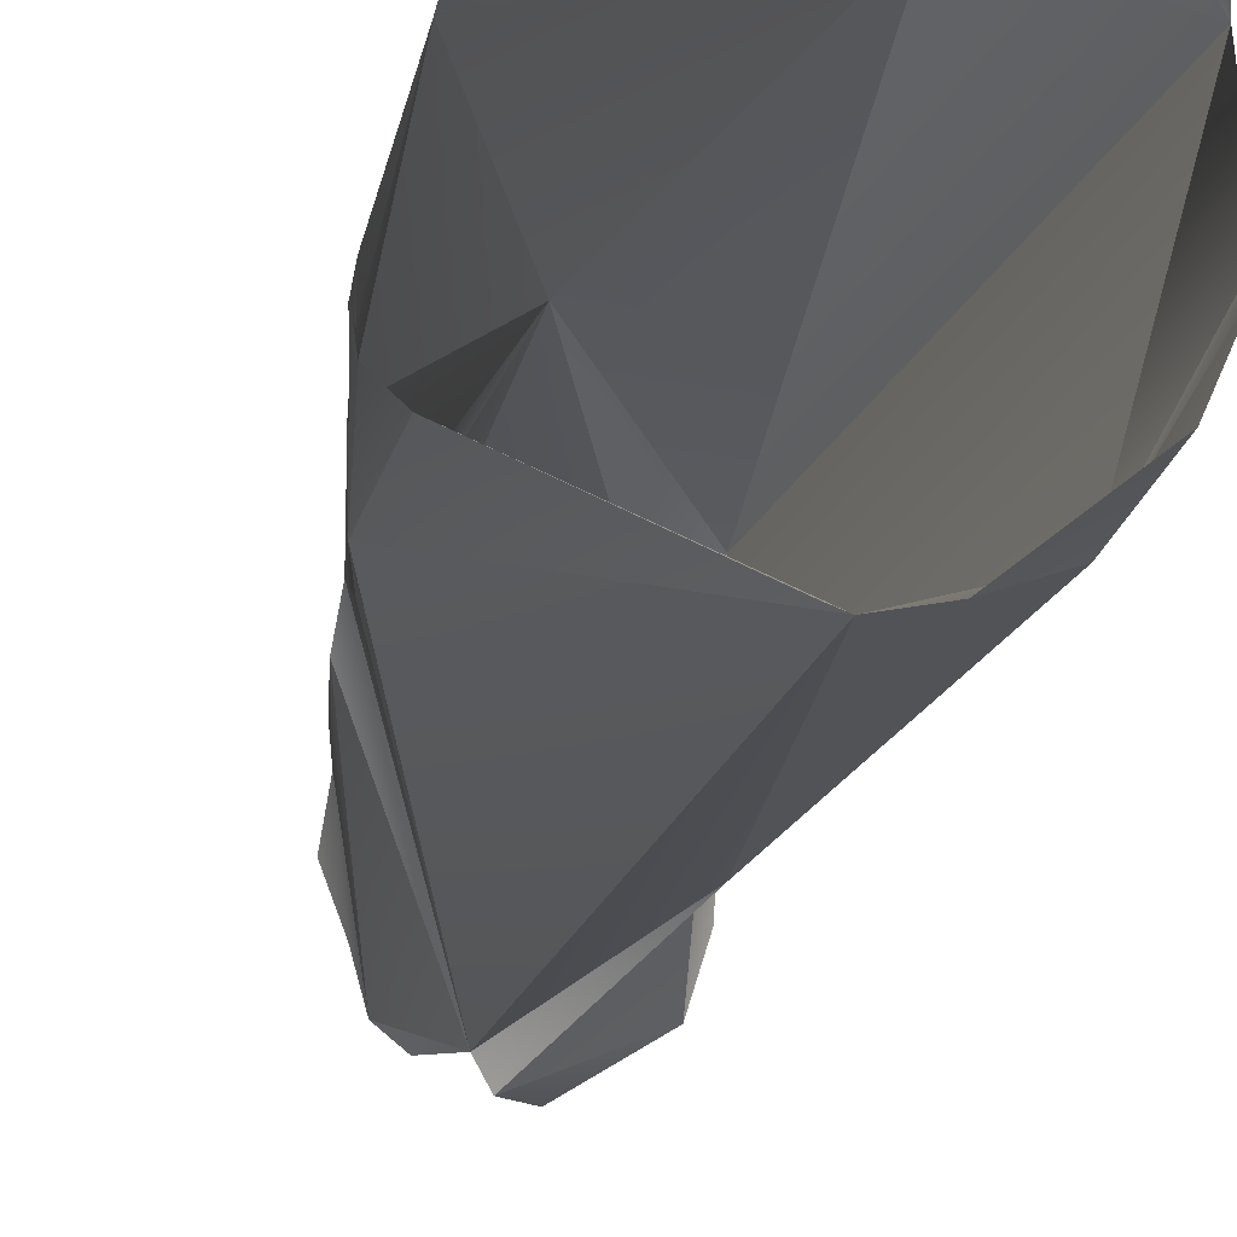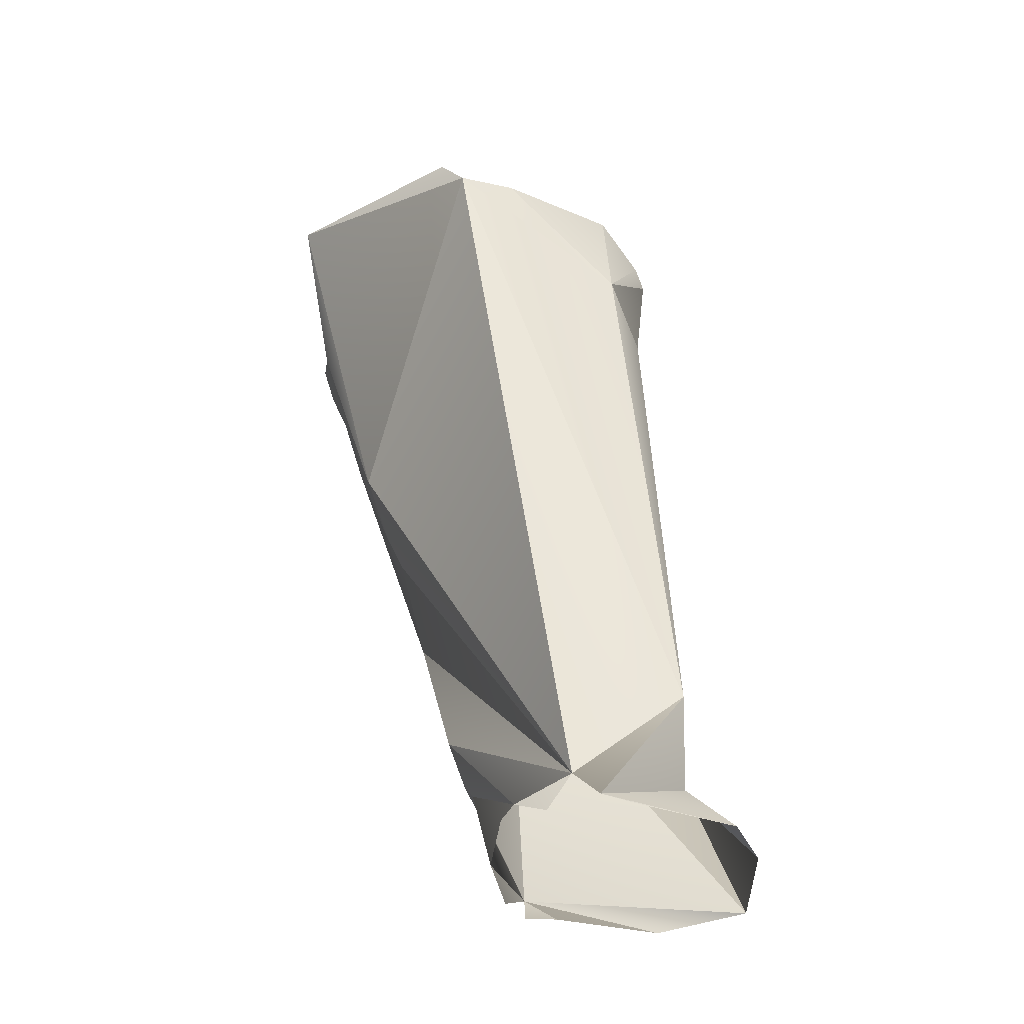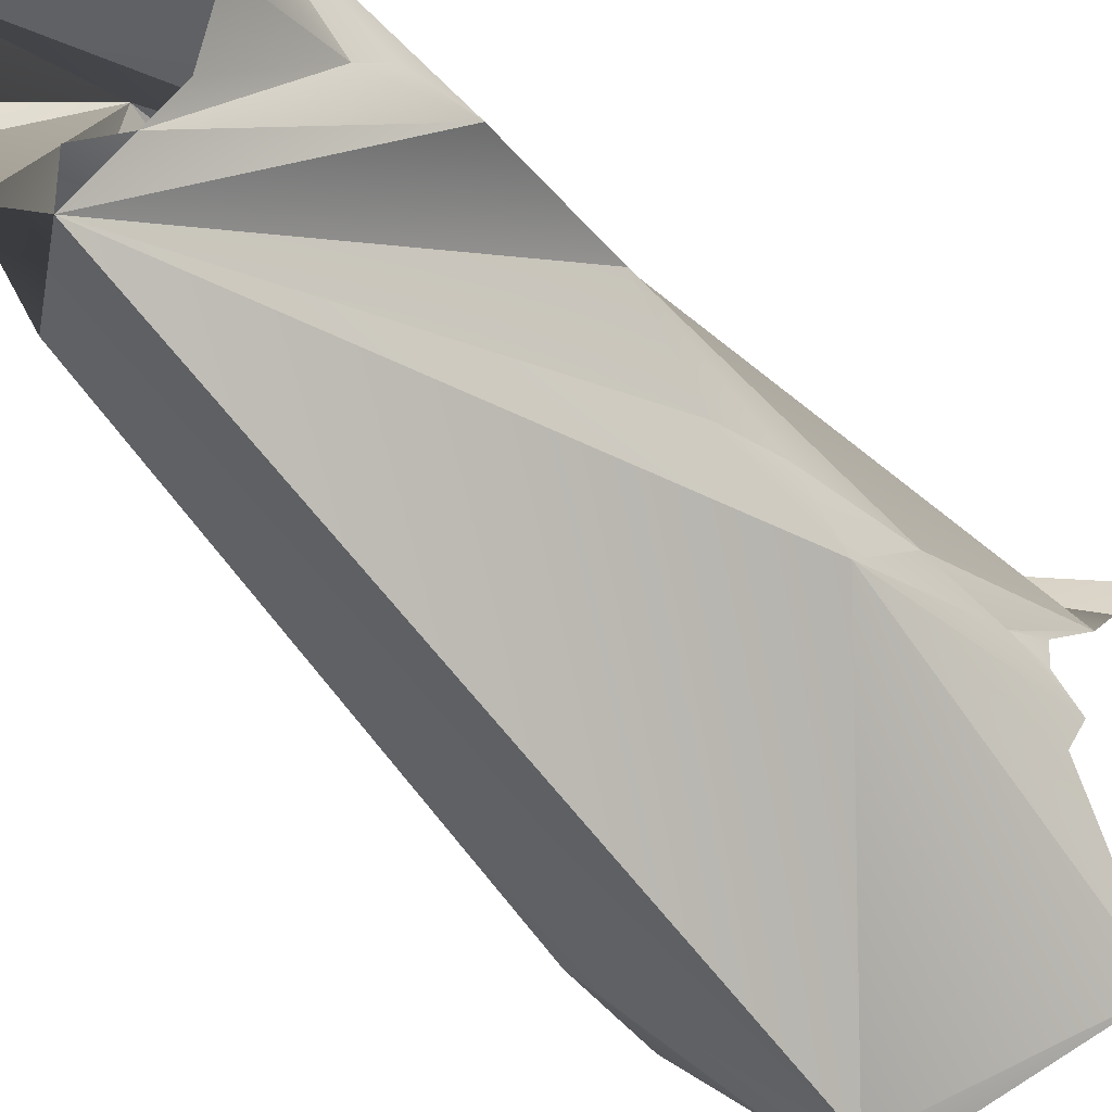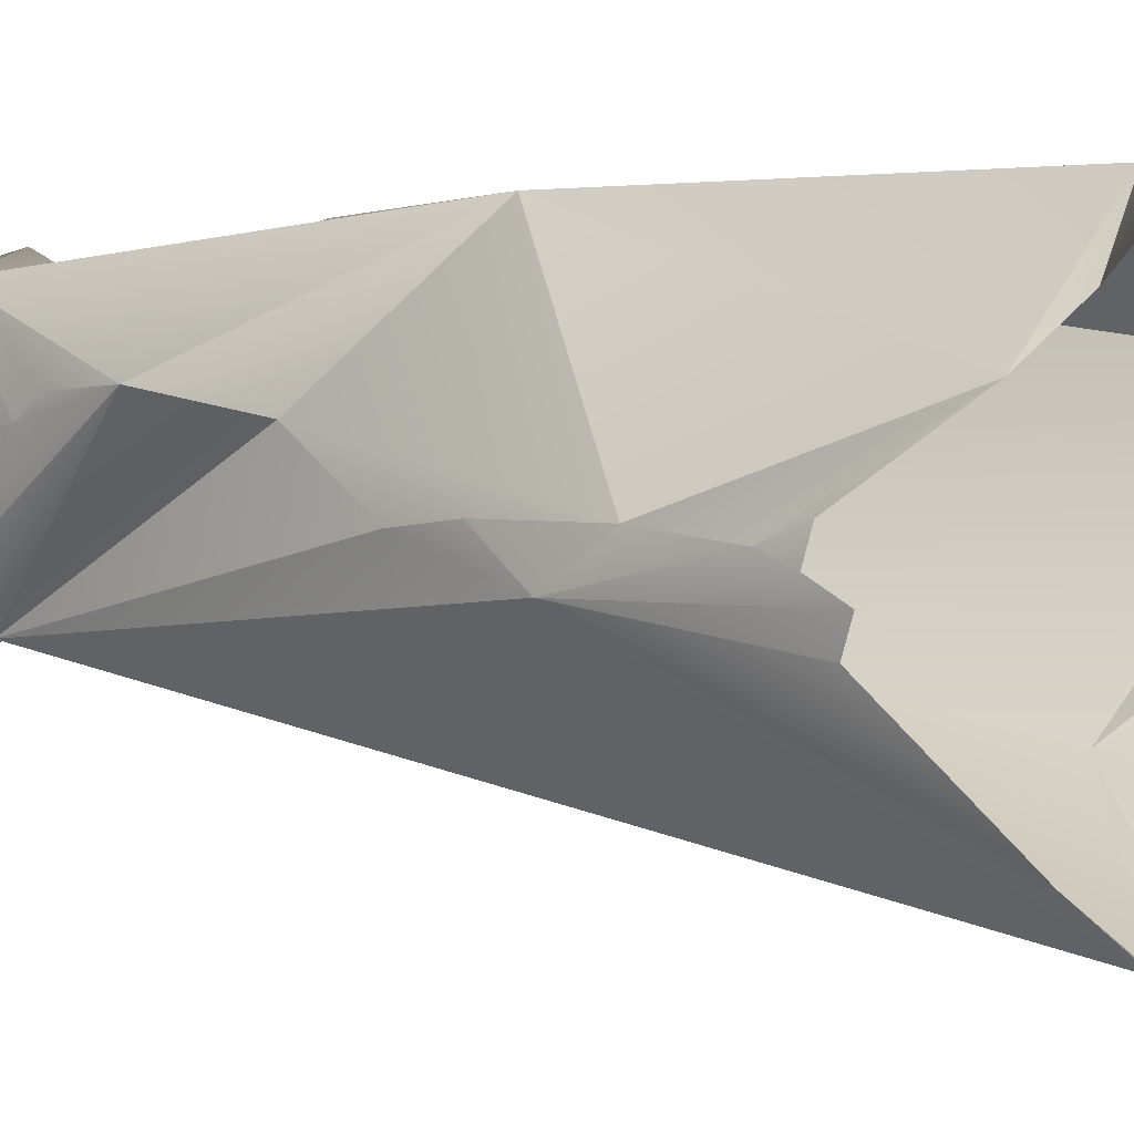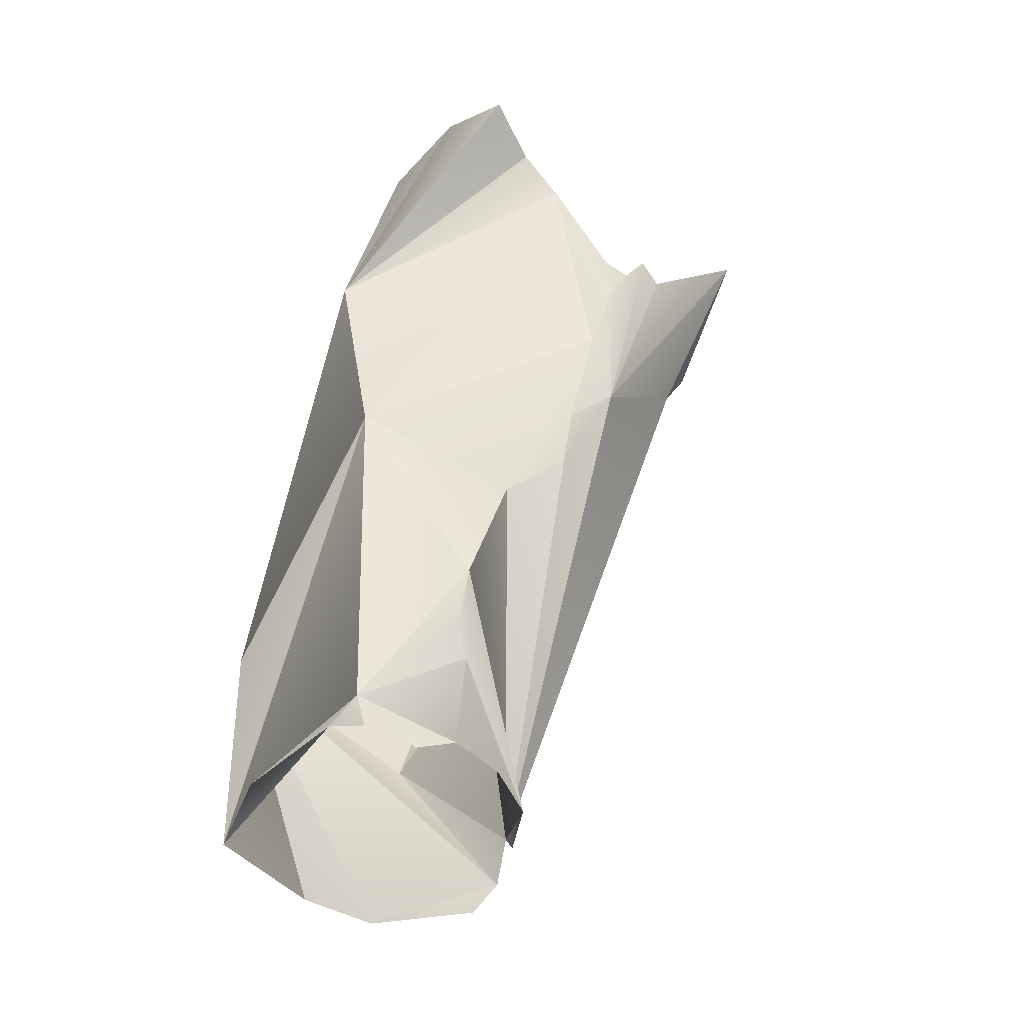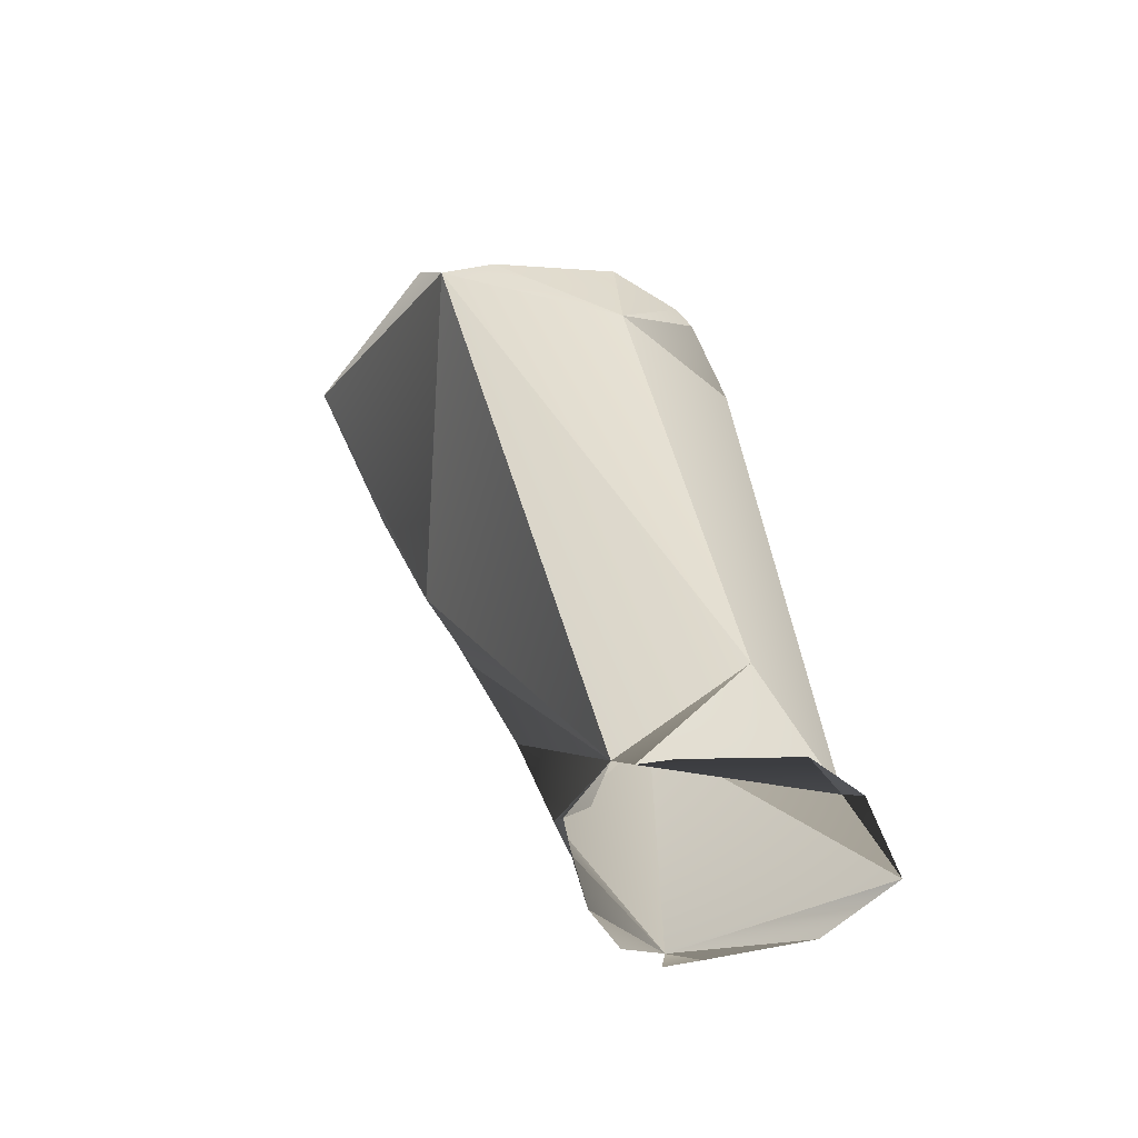
<metadata>
{"format":"obj","ext":"obj","renderer":"f3d","projection":"perspective","resolution":1024,"background":"white","views":[{"elev":-33.9,"azim":159.3,"up":"+Z"},{"elev":-47.7,"azim":-171.2,"up":"+Y"},{"elev":-35.8,"azim":27.9,"up":"+Z"},{"elev":-2.8,"azim":113.5,"up":"+Z"},{"elev":-50.0,"azim":56.9,"up":"+Y"},{"elev":-59.2,"azim":-147.3,"up":"+Y"}]}
</metadata>
<code>
g default
v -0.02261 0.2487 3.72
v -0.007964 0.2448 3.724
v -0.05929 0.2463 3.778
v -0.03139 0.4603 3.772
v -0.04863 0.449 3.728
v 0.04679 0.4118 3.713
v 0.04898 0.4145 3.719
v 0.03413 0.46 3.777
v -0.02936 0.2401 3.718
v -0.0639 0.2436 3.752
v 0.04878 0.4396 3.686
v 0.006582 0.2699 3.75
v 0.009628 0.2769 3.754
v -0.000802 0.439 3.673
v -0.01613 0.2403 3.722
v -0.04413 0.4553 3.756
v -0.04162 0.4609 3.759
v 0.01415 0.2921 3.754
v 0.03841 0.3793 3.731
v 0.04355 0.3991 3.728
v 0.04644 0.4085 3.731
v -0.02575 0.4676 3.773
v 0.008213 0.462 3.78
v -0.01743 0.4326 3.782
v 0.005049 0.443 3.671
v 0.001765 0.3486 3.781
v 0.02444 0.3389 3.732
v 0.03346 0.3651 3.722
v -0.04059 0.4183 3.703
v 0.05004 0.4568 3.77
v -0.003754 0.2455 3.771
v -0.003187 0.2486 3.735
v -0.05973 0.2407 3.736
v -0.03813 0.237 3.719
v -0.003133 0.2531 3.774
v 0.0469 0.4068 3.724
v -0.04626 0.2943 3.786
v -0.000507 0.242 3.759
v 0.04559 0.4443 3.758
v -0.04985 0.2833 3.736
v -0.01435 0.4388 3.678
v -0.03911 0.4477 3.701
v 0.02086 0.3209 3.748
v -0.04707 0.4511 3.722
v -0.03628 0.2461 3.783
v 0.04578 0.4326 3.747
v -0.01118 0.2483 3.776
v 0.001683 0.2468 3.749
v 0.02972 0.3533 3.733
v -0.0214 0.46 3.776
g polySurface122 polySurface119 polySurface117 uploads_files_2104560_Humano_01Business_01_30K:Humano_01Business_01_30K_001
f 40 29 14
f 49 28 19
f 12 13 35
f 16 4 17
f 28 20 19
f 9 33 37
f 22 4 50
f 43 27 49
f 11 14 25
f 44 29 5
f 40 14 1
f 27 1 28
f 35 13 18
f 15 1 2
f 33 10 37
f 21 20 36
f 1 14 28
f 44 42 29
f 35 18 26
f 48 12 35
f 37 26 24
f 26 43 19
f 33 9 34
f 40 9 37
f 24 8 23
f 7 28 6
f 46 20 21
f 2 12 32
f 11 28 14
f 29 42 41
f 28 7 20
f 50 24 23
f 24 39 30
f 12 48 32
f 40 16 29
f 1 18 2
f 24 46 39
f 29 41 14
f 37 10 3
f 13 12 18
f 12 2 18
f 29 16 5
f 18 43 26
f 24 16 37
f 26 46 24
f 49 27 28
f 26 3 35
f 40 1 9
f 46 19 20
f 28 11 6
f 24 50 4
f 43 49 19
f 45 47 35
f 4 16 24
f 24 30 8
f 19 46 26
f 47 31 35
f 7 36 20
f 43 18 1
f 16 40 37
f 45 35 3
f 38 48 35
f 43 1 27
f 37 3 26

</code>
